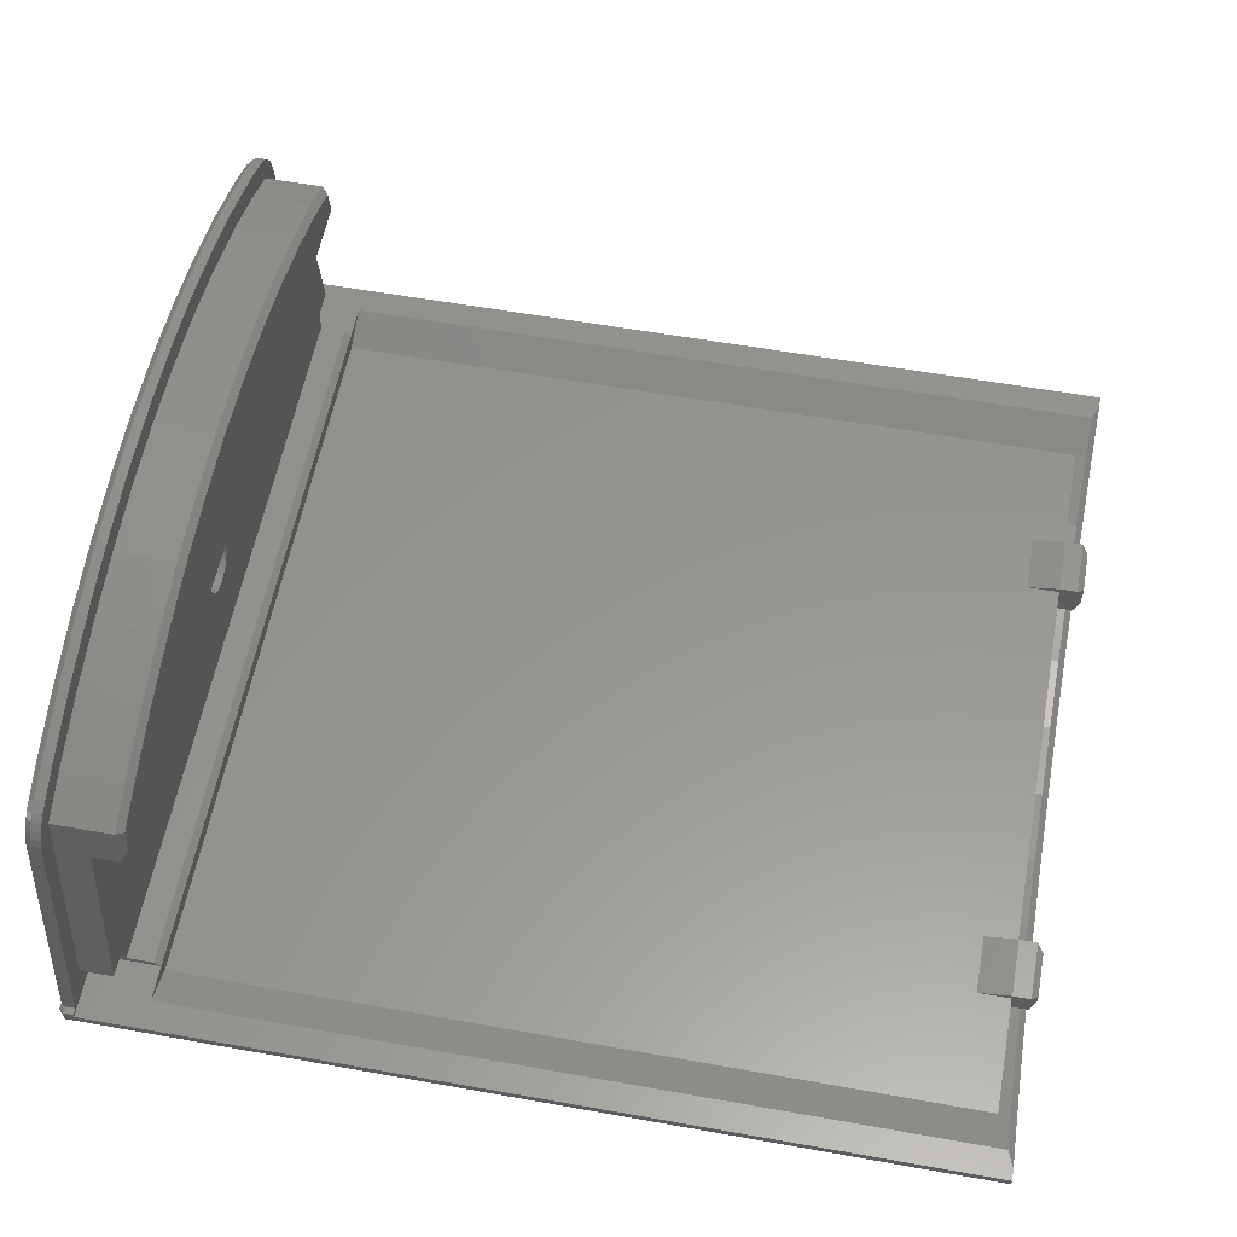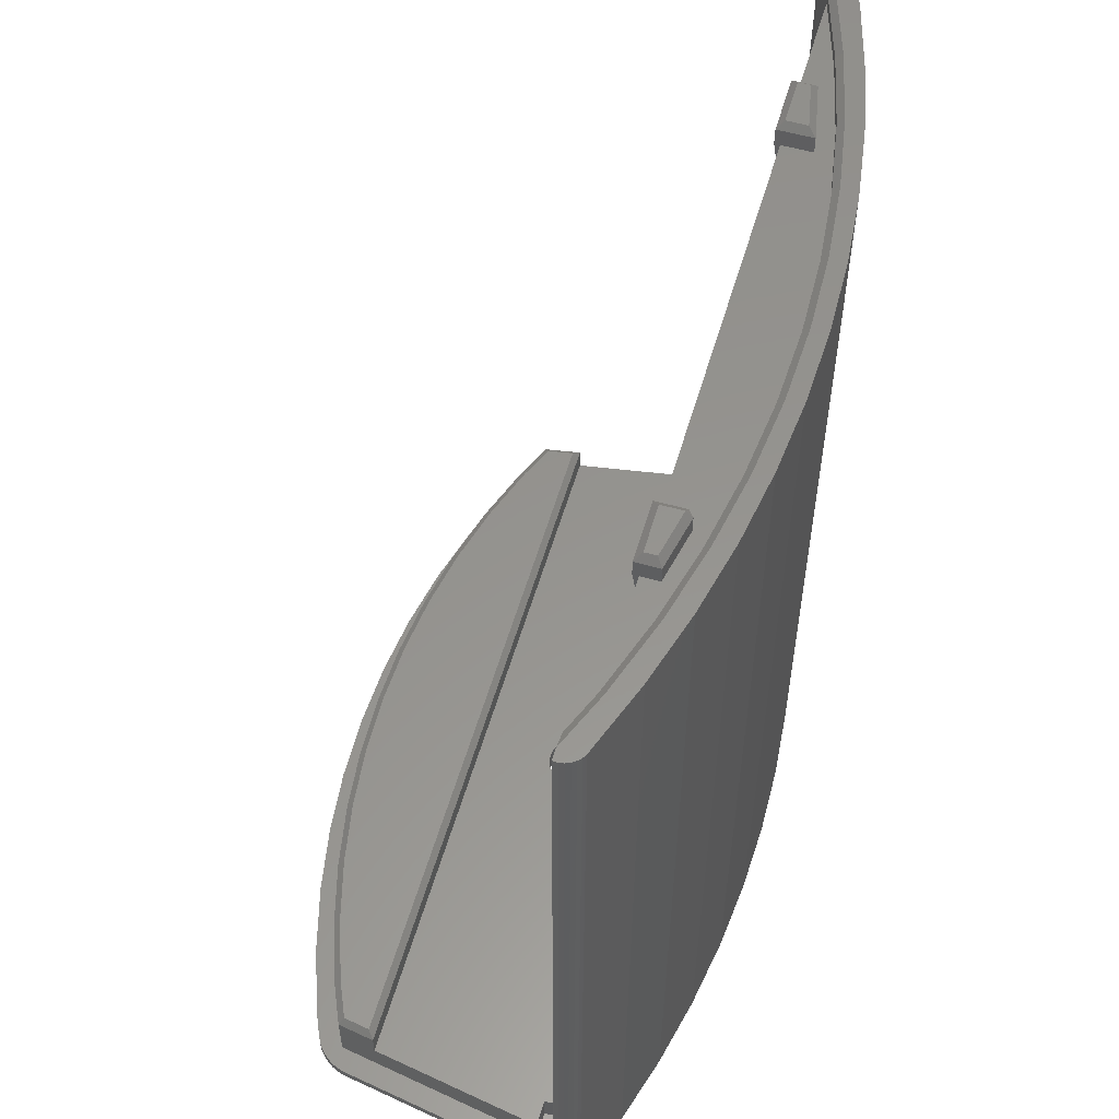
<metadata>
{"format":"stl","ext":"stl","renderer":"f3d","projection":"perspective","resolution":1024,"background":"white","views":[{"elev":57.8,"azim":-79.5,"up":"+Y"},{"elev":57.1,"azim":-73.7,"up":"+Z"}]}
</metadata>
<code>
# stl→obj: 404 verts, 808 faces
v 199 26.75 -1.297e-10
v 197.8 25.97 1.3
v 197.7 26.41 1.3
v 199.1 25.97 -2.244e-10
v 196.9 28.88 1.388e-10
v 196.9 27.44 1.3
v 196.5 27.61 1.3
v 197.6 28.58 9.856e-11
v 194 28.1 6.008e-11
v 194.6 26.82 1.3
v 193.5 27.48 -1.269e-11
v 194.9 27.17 1.3
v 194.6 25.12 1.3
v 194.5 25.53 3
v 194.6 25.12 3
v 194.5 25.53 1.3
v 191.9 40.46 8.343e-10
v 193.2 26.75 -9.884e-11
v 193.1 25.97 -1.924e-10
v 196.1 40.62 8.495e-10
v 194.6 28.58 1.146e-10
v 195.3 28.88 1.471e-10
v 196.1 28.98 1.553e-10
v 200.3 40.46 8.097e-10
v 198.2 28.1 3.746e-11
v 198.7 27.48 -4.04e-11
v 169.9 19.32 -1.862e-09
v 169.5 19.23 -9.325e-10
v 169.5 19.32 -1.186e-09
v 169.5 19.04 -9.74e-10
v 169.6 18.85 -1.014e-09
v 169.7 18.67 -1.051e-09
v 169.9 18.54 -1.079e-09
v 170 18.44 -1.1e-09
v 172.3 34 -2.57e-10
v 174.2 16.95 -1.375e-09
v 172.4 34.37 -1.898e-10
v 172.6 34.73 -1.219e-10
v 172.8 35.11 -5.188e-11
v 173.1 35.46 1.049e-11
v 173.4 35.71 5.656e-11
v 174 35.98 1.05e-10
v 175.6 36.71 2.289e-10
v 178.5 15.7 -1.603e-09
v 179.6 38.11 4.605e-10
v 182.8 14.73 -1.785e-09
v 183.6 39.2 6.392e-10
v 187.2 14.04 -1.92e-09
v 187.7 39.98 7.64e-10
v 191.6 13.62 -2.005e-09
v 188.7 40.09 7.798e-10
v 193.2 25.19 -2.871e-10
v 196.1 13.48 -2.043e-09
v 193.5 24.46 -3.764e-10
v 194 23.84 -4.543e-10
v 194.6 23.36 -5.154e-10
v 195.3 23.06 -5.556e-10
v 196.1 22.96 -5.721e-10
v 196.9 23.06 -5.639e-10
v 200.5 13.62 -2.032e-09
v 197.6 23.36 -5.314e-10
v 198.2 23.84 -4.769e-10
v 198.7 24.46 -4.041e-10
v 199 25.19 -3.18e-10
v 203.5 40.09 7.362e-10
v 205 14.04 -1.972e-09
v 204.5 39.98 7.15e-10
v 208.6 39.2 5.66e-10
v 209.4 14.73 -1.863e-09
v 212.6 38.11 3.636e-10
v 213.7 15.7 -1.707e-09
v 216.6 36.71 1.088e-10
v 218 16.95 -1.503e-09
v 218.4 35.9 -3.923e-11
v 222.2 18.44 -1.253e-09
v 218.7 35.71 -7.532e-11
v 219.1 35.46 -1.244e-10
v 219.4 35.11 -1.887e-10
v 219.6 34.73 -2.602e-10
v 219.8 34.37 -3.292e-10
v 219.9 34 -3.977e-10
v 222.3 19.32 -1.018e-09
v 222.3 18.54 -1.234e-09
v 222.7 19.32 -1.058e-09
v 222.5 18.67 -1.206e-09
v 222.6 18.85 -1.17e-09
v 222.7 19.04 -1.13e-09
v 222.7 19.23 -1.089e-09
v 196.9 27.44 3
v 196.5 27.61 3
v 194.4 25.97 1.3
v 194.5 26.41 1.3
v 195.7 27.61 1.3
v 196.1 27.67 1.3
v 197.6 25.12 3
v 197.3 24.77 1.3
v 197.3 24.77 3
v 197.6 25.12 1.3
v 197.6 26.82 1.3
v 196.1 27.67 3
v 195.2 27.44 1.3
v 197.7 25.53 1.3
v 194.9 24.77 1.3
v 197.3 27.17 3
v 197.3 27.17 1.3
v 197.6 26.82 3
v 197.7 26.41 3
v 195.2 24.5 1.3
v 195.7 27.61 3
v 197.8 25.97 3
v 173.8 36.34 0.4
v 173.2 36.04 0.4
v 218.1 16.56 0.4
v 222.3 18.08 0.4
v 196.1 24.27 3
v 196.5 24.33 1.3
v 196.1 24.27 1.3
v 196.5 24.33 3
v 194.4 25.97 3
v 194.6 26.82 3
v 194.5 26.41 3
v 196.9 24.5 3
v 196.9 24.5 1.3
v 194.9 27.17 3
v 195.2 27.44 3
v 197.7 25.53 3
v 195.2 24.5 3
v 194.9 24.77 3
v 195.7 24.33 1.3
v 195.7 24.33 3
v 223.1 19.2 0.4
v 222.9 19.45 0.1346
v 223.1 19.48 0.4
v 173 19.87 3
v 219.2 19.87 4.6
v 219.2 19.87 3
v 173 19.87 4.6
v 219.2 19.87 1
v 219.4 21.22 3
v 219.4 21.22 1
v 169.1 19.52 54
v 169.1 19.52 1
v 169.1 19.48 54
v 169.1 19.48 0.4
v 169.1 19.72 0.4
v 169.1 19.72 1
v 219.2 19.52 5
v 219.2 19.52 1
v 183.5 16.76 52.9
v 180.3 17.43 54
v 180.3 17.43 52.9
v 183.5 16.76 54
v 173.2 18.53 52.9
v 174.2 18.21 53.6
v 174.2 18.21 52.9
v 173.2 18.53 53.6
v 172.8 21.22 3
v 173 19.87 1
v 172.8 21.22 1
v 173 19.52 1
v 173 19.52 5
v 220.2 34.51 0.4
v 220.3 34.09 0.4
v 185.7 15.32 52.9
v 186.8 15.12 53.6
v 186.8 15.12 52.9
v 185.7 15.32 53.6
v 214.5 17.08 53.6
v 218.7 18.44 52.9
v 214.5 17.08 52.9
v 218.7 18.44 53.6
v 200.8 14.63 53.6
v 205.4 15.12 52.9
v 200.8 14.63 52.9
v 205.4 15.12 53.6
v 211.9 17.43 54
v 208.7 17.19 54.4
v 208.3 16.7 54
v 211.5 17.75 54.4
v 211.9 17.43 52.9
v 211.9 18.87 54
v 211.9 18.53 52.9
v 211.9 18.53 50.9
v 211.9 18.87 52.9
v 180.3 18.87 52.9
v 183.9 18.87 54
v 183.9 18.87 52.9
v 180.3 18.87 54
v 208.3 18.53 50.9
v 208.3 18.87 52.9
v 180.7 17.75 54.4
v 180.7 18.47 54.4
v 183.5 17.17 54.4
v 183.5 18.47 54.4
v 183.9 17.08 54
v 208.3 16.7 52.9
v 208.3 18.87 54
v 208.7 18.47 54.4
v 211.5 18.47 54.4
v 208.3 18.53 52.9
v 219 18.53 52.9
v 221.4 19.52 5
v 219 18.53 5
v 221.4 19.52 53.6
v 219 18.53 53.6
v 177.7 17.08 52.9
v 180.1 16.47 53.6
v 180.1 16.47 52.9
v 177.7 17.08 53.6
v 191.4 14.63 52.9
v 196.1 14.47 53.6
v 196.1 14.47 52.9
v 191.4 14.63 53.6
v 212.1 16.47 52.9
v 212.1 16.47 53.6
v 180.3 18.53 50.9
v 183.9 18.53 50.9
v 210 15.94 52.9
v 210 15.94 53.6
v 210.1 15.55 54
v 212.2 16.08 54
v 214.6 16.69 54
v 180 16.08 54
v 177.6 16.69 54
v 180.3 18.53 52.9
v 182.2 15.94 52.9
v 183.9 17.08 52.9
v 183.9 18.53 52.9
v 174.1 17.83 54
v 173.1 18.15 54
v 196.1 14.07 54
v 200.8 14.23 54
v 182.1 15.55 54
v 182.2 15.94 53.6
v 191.4 14.23 54
v 186.7 14.73 54
v 170.8 19.52 53.6
v 173.2 18.53 5
v 170.8 19.52 5
v 218.8 18.06 54
v 219.1 18.15 54
v 222.4 19.52 54
v 169.5 19.72 0.4
v 169.3 19.45 0.1346
v 172.9 35.75 0.4
v 172.5 35.36 0.4
v 205.5 14.73 54
v 172.9 35.75 1
v 173.2 36.04 1
v 172.2 34.93 1
v 172 34.51 0.4
v 172 34.51 1
v 172.2 34.93 0.4
v 173.8 36.34 1
v 175.5 37.09 0.4
v 175.5 37.09 1
v 171.9 34.09 0.4
v 185.6 14.93 54
v 169.8 19.52 54
v 172.5 35.36 1
v 183.5 39.59 0.4
v 179.5 38.49 0.4
v 171.9 34.09 1
v 196.1 41.02 0.4
v 200.3 40.86 0.4
v 222.6 18.21 0.4
v 222.8 18.41 0.4
v 208.7 39.59 0.4
v 212.7 38.49 0.4
v 221.7 25.77 0.4
v 222.7 19.72 0.4
v 223.1 19.72 0.4
v 203.6 40.49 0.4
v 219 36.04 0.4
v 219.3 35.75 0.4
v 204.5 40.38 0.4
v 218.6 36.26 0.4
v 169.4 18.41 0.4
v 169.2 18.65 0.4
v 219.7 35.36 0.4
v 191.9 40.86 0.4
v 223 18.65 0.4
v 223.1 18.92 0.4
v 188.6 40.49 0.4
v 187.7 40.38 0.4
v 220 34.93 0.4
v 203.6 40.49 1
v 200.3 40.86 1
v 169.4 18.41 54
v 169.2 18.65 54
v 169.9 18.08 54
v 169.6 18.21 0.4
v 169.9 18.08 0.4
v 169.6 18.21 54
v 187.2 13.64 54
v 182.7 14.34 0.4
v 187.2 13.64 0.4
v 182.7 14.34 54
v 169.1 18.92 0.4
v 169.1 18.92 54
v 209.5 14.34 0.4
v 205 13.64 54
v 205 13.64 0.4
v 209.5 14.34 54
v 222.3 18.08 54
v 222.6 18.21 54
v 213.8 15.32 54
v 213.8 15.32 0.4
v 218.1 16.56 54
v 178.4 15.32 54
v 174.1 16.56 0.4
v 178.4 15.32 0.4
v 174.1 16.56 54
v 200.6 13.22 54
v 200.6 13.22 0.4
v 196.1 13.08 54
v 196.1 13.08 0.4
v 191.6 13.22 0.4
v 191.6 13.22 54
v 196.1 41.02 1
v 222.8 18.41 54
v 223 18.65 54
v 208.7 39.59 1
v 204.5 40.38 1
v 169.1 19.2 54
v 169.1 19.2 0.4
v 223.1 18.92 54
v 219 36.04 1
v 218.6 36.26 1
v 220.2 34.51 1
v 220.3 34.09 1
v 223.1 19.2 54
v 223.1 19.48 54
v 188.6 40.49 1
v 191.9 40.86 1
v 223.1 19.52 1
v 223.1 19.52 54
v 183.5 39.59 1
v 187.7 40.38 1
v 219.3 35.75 1
v 169.5 19.72 1
v 221.7 25.77 1
v 212.7 38.49 1
v 219.7 35.36 1
v 216.7 37.09 0.4
v 216.7 37.09 1
v 179.5 38.49 1
v 221 21.22 3
v 221 21.22 1
v 220 34.93 1
v 171.2 21.22 3
v 171.2 21.22 1
v 222.7 19.72 1
v 223.1 19.72 1
v 212.3 37.15 1
v 216.2 35.79 4.6
v 216.2 35.79 1
v 212.3 37.15 4.6
v 173.4 34.66 4.6
v 173 32.28 3
v 173 32.28 4.6
v 173 32 1
v 173 32 3
v 173.4 34.66 1
v 176 35.79 1
v 176 35.79 4.6
v 219.2 32.02 1
v 219.2 32.02 3
v 219.2 32.28 3
v 218.8 34.66 1
v 218.8 34.66 4.6
v 219.2 32.28 4.6
v 179.9 37.16 1
v 179.9 37.15 4.6
v 192 39.46 4.6
v 196.1 39.62 1
v 192 39.46 1
v 196.1 39.62 4.6
v 187.9 39 4.6
v 187.9 39 1
v 200.2 39.46 1
v 204.3 39 4.6
v 204.3 39 1
v 200.2 39.46 4.6
v 208.3 38.23 4.6
v 209.9 37.81 1
v 208.3 38.23 1
v 183.9 38.23 1
v 218.4 34.38 5
v 216 35.41 5
v 176.1 35.41 5
v 180 36.77 5
v 183.9 38.23 4.6
v 173.5 32.68 5
v 173.8 34.38 5
v 188 38.6 5
v 192 39.06 5
v 183.9 37.84 5
v 200.2 39.06 5
v 196.1 39.22 5
v 218.7 32.68 5
v 208.3 37.84 5
v 204.2 38.6 5
v 212.2 36.77 5
f 1 2 3
f 2 1 4
f 5 6 7
f 6 5 8
f 9 10 11
f 10 9 12
f 13 14 15
f 14 13 16
f 17 18 19
f 18 17 20
f 18 20 11
f 11 20 9
f 9 20 21
f 21 20 22
f 22 20 23
f 23 20 5
f 5 20 24
f 5 24 8
f 8 24 25
f 25 24 26
f 26 24 1
f 1 24 4
f 27 28 29
f 28 27 30
f 30 27 31
f 31 27 32
f 32 27 33
f 33 27 34
f 34 27 35
f 34 35 36
f 36 35 37
f 36 37 38
f 36 38 39
f 36 39 40
f 36 40 41
f 36 41 42
f 36 42 43
f 36 43 44
f 44 43 45
f 44 45 46
f 46 45 47
f 46 47 48
f 48 47 49
f 48 49 50
f 50 49 51
f 50 51 17
f 50 17 19
f 50 19 52
f 50 52 53
f 53 52 54
f 53 54 55
f 53 55 56
f 53 56 57
f 53 57 58
f 53 58 59
f 53 59 60
f 60 59 61
f 60 61 62
f 60 62 63
f 60 63 64
f 60 64 4
f 60 4 24
f 60 24 65
f 60 65 66
f 66 65 67
f 66 67 68
f 66 68 69
f 69 68 70
f 69 70 71
f 71 70 72
f 71 72 73
f 73 72 74
f 73 74 75
f 75 74 76
f 75 76 77
f 75 77 78
f 75 78 79
f 75 79 80
f 75 80 81
f 75 81 82
f 75 82 83
f 83 82 84
f 83 84 85
f 85 84 86
f 86 84 87
f 87 84 88
f 89 7 6
f 7 89 90
f 16 54 52
f 54 16 13
f 18 91 19
f 91 18 92
f 23 93 22
f 93 23 94
f 95 96 97
f 96 95 98
f 26 3 99
f 3 26 1
f 90 94 7
f 94 90 100
f 22 101 21
f 101 22 93
f 2 64 102
f 64 2 4
f 13 55 54
f 55 13 103
f 104 6 105
f 6 104 89
f 106 3 107
f 3 106 99
f 103 56 55
f 56 103 108
f 94 109 93
f 109 94 100
f 25 99 105
f 99 25 26
f 107 2 110
f 2 107 3
f 111 41 112
f 41 111 42
f 75 113 73
f 113 75 114
f 115 116 117
f 116 115 118
f 91 52 19
f 52 91 16
f 16 119 14
f 119 16 91
f 92 120 121
f 120 92 10
f 122 96 123
f 96 122 97
f 101 124 12
f 124 101 125
f 110 102 126
f 102 110 2
f 118 123 116
f 123 118 122
f 10 124 120
f 124 10 12
f 104 99 106
f 99 104 105
f 91 121 119
f 121 91 92
f 103 127 108
f 127 103 128
f 93 125 101
f 125 93 109
f 11 92 18
f 92 11 10
f 129 115 117
f 115 129 130
f 131 132 133
f 108 130 129
f 130 108 127
f 117 59 58
f 59 117 116
f 21 12 9
f 12 21 101
f 103 15 128
f 15 103 13
f 96 61 123
f 61 96 62
f 134 135 136
f 135 134 137
f 98 62 96
f 62 98 63
f 123 59 116
f 59 123 61
f 138 139 136
f 139 138 140
f 8 105 6
f 105 8 25
f 141 142 143
f 144 142 145
f 142 144 143
f 145 142 146
f 138 147 148
f 147 138 136
f 135 147 136
f 149 150 151
f 150 149 152
f 153 154 155
f 154 153 156
f 5 94 23
f 94 5 7
f 157 158 134
f 158 157 159
f 137 160 161
f 160 137 134
f 158 160 134
f 162 81 80
f 81 162 163
f 102 63 98
f 63 102 64
f 164 165 166
f 165 164 167
f 168 169 170
f 169 168 171
f 172 173 174
f 173 172 175
f 176 177 178
f 177 176 179
f 180 181 176
f 181 180 182
f 181 182 183
f 181 183 184
f 185 186 187
f 186 185 188
f 189 184 183
f 184 189 190
f 191 188 150
f 188 191 192
f 193 186 194
f 186 193 195
f 176 196 180
f 196 176 178
f 190 181 184
f 181 190 197
f 198 181 197
f 181 198 199
f 197 196 178
f 196 197 200
f 200 197 189
f 189 197 190
f 201 202 203
f 202 201 204
f 204 201 205
f 195 193 152
f 206 207 208
f 207 206 209
f 179 198 177
f 198 179 199
f 210 211 212
f 211 210 213
f 214 168 170
f 168 214 215
f 192 186 188
f 186 192 194
f 216 187 217
f 187 216 185
f 155 209 206
f 209 155 154
f 181 179 176
f 179 181 199
f 175 218 173
f 218 175 219
f 220 215 219
f 215 220 221
f 221 168 215
f 168 221 222
f 223 209 224
f 209 223 207
f 218 196 173
f 196 218 180
f 180 218 214
f 180 214 182
f 182 214 201
f 201 214 169
f 169 214 170
f 155 225 153
f 225 155 206
f 225 206 208
f 225 208 151
f 151 208 226
f 151 226 149
f 149 226 164
f 149 164 227
f 227 164 228
f 228 164 200
f 200 164 166
f 200 166 210
f 200 210 212
f 200 212 174
f 200 174 173
f 200 173 196
f 187 228 217
f 228 187 186
f 227 186 195
f 186 227 228
f 229 156 230
f 156 229 154
f 177 197 178
f 197 177 198
f 231 172 211
f 172 231 232
f 227 152 149
f 152 227 195
f 233 207 223
f 207 233 234
f 235 165 236
f 165 235 213
f 237 238 239
f 238 237 153
f 153 237 156
f 152 191 150
f 191 152 193
f 240 205 171
f 205 240 241
f 208 234 226
f 234 208 207
f 224 154 229
f 154 224 209
f 193 192 191
f 192 193 194
f 226 167 164
f 167 226 234
f 171 201 169
f 201 171 205
f 241 204 205
f 204 241 242
f 222 171 168
f 171 222 240
f 243 244 145
f 244 243 29
f 29 243 27
f 245 39 246
f 39 245 40
f 232 175 172
f 175 232 247
f 248 112 245
f 112 248 249
f 250 251 252
f 251 250 253
f 246 38 253
f 38 246 39
f 254 255 111
f 255 254 256
f 251 35 257
f 35 251 37
f 258 234 233
f 234 258 167
f 230 237 259
f 237 230 156
f 260 253 250
f 253 260 246
f 236 167 258
f 167 236 165
f 231 213 235
f 213 231 211
f 248 246 260
f 246 248 245
f 253 37 251
f 37 253 38
f 261 45 262
f 45 261 47
f 252 257 263
f 257 252 251
f 247 219 175
f 219 247 220
f 264 24 20
f 24 264 265
f 85 266 83
f 266 85 267
f 249 111 112
f 111 249 254
f 262 43 255
f 43 262 45
f 268 70 68
f 70 268 269
f 257 27 243
f 27 257 35
f 163 82 81
f 82 163 270
f 82 270 271
f 82 132 84
f 132 82 271
f 132 271 272
f 265 65 24
f 65 265 273
f 274 77 76
f 77 274 275
f 276 68 67
f 68 276 268
f 277 76 74
f 76 277 274
f 31 278 279
f 278 31 32
f 275 78 77
f 78 275 280
f 264 17 281
f 17 264 20
f 133 132 272
f 87 282 86
f 282 87 283
f 255 42 111
f 42 255 43
f 284 49 285
f 49 284 51
f 280 79 78
f 79 280 286
f 265 287 273
f 287 265 288
f 289 279 278
f 279 289 290
f 291 292 293
f 292 291 294
f 295 296 297
f 296 295 298
f 290 299 279
f 299 290 300
f 301 302 303
f 302 301 304
f 266 305 114
f 305 266 306
f 113 307 308
f 307 113 309
f 310 311 312
f 311 310 313
f 114 309 113
f 309 114 305
f 303 314 315
f 314 303 302
f 315 316 317
f 316 315 314
f 316 318 317
f 318 316 319
f 264 288 265
f 288 264 320
f 282 321 267
f 321 282 322
f 276 323 268
f 323 276 324
f 325 144 326
f 144 325 143
f 313 293 311
f 293 313 291
f 308 304 301
f 304 308 307
f 267 306 266
f 306 267 321
f 283 322 282
f 322 283 327
f 277 328 274
f 328 277 329
f 294 278 292
f 278 294 289
f 163 330 331
f 330 163 162
f 133 332 131
f 332 133 333
f 334 281 284
f 281 334 335
f 147 202 148
f 336 202 337
f 202 336 148
f 337 202 204
f 337 204 242
f 338 285 261
f 285 338 339
f 274 340 275
f 340 274 328
f 145 341 243
f 341 145 146
f 270 331 342
f 331 270 163
f 319 297 318
f 297 319 295
f 339 284 285
f 284 339 334
f 131 327 283
f 327 131 332
f 273 324 276
f 324 273 287
f 268 343 269
f 343 268 323
f 280 340 344
f 340 280 275
f 166 213 210
f 213 166 165
f 345 329 277
f 329 345 346
f 137 147 135
f 147 137 161
f 298 312 296
f 312 298 310
f 300 326 299
f 326 300 325
f 256 262 255
f 262 256 347
f 348 140 349
f 140 348 139
f 335 264 281
f 264 335 320
f 347 261 262
f 261 347 338
f 219 214 218
f 214 219 215
f 286 344 350
f 344 286 280
f 159 351 352
f 351 159 157
f 66 315 60
f 315 66 303
f 269 72 70
f 72 269 345
f 273 67 65
f 67 273 276
f 300 143 325
f 143 300 141
f 141 300 259
f 259 300 290
f 259 290 289
f 259 289 294
f 259 294 291
f 259 291 230
f 230 291 313
f 230 313 229
f 229 313 310
f 229 310 224
f 224 310 223
f 223 310 298
f 223 298 233
f 233 298 258
f 258 298 295
f 258 295 236
f 236 295 235
f 235 295 319
f 235 319 231
f 231 319 316
f 231 316 232
f 232 316 314
f 232 314 302
f 232 302 247
f 247 302 304
f 247 304 220
f 220 304 307
f 220 307 221
f 221 307 222
f 222 307 309
f 222 309 240
f 240 309 305
f 240 305 241
f 241 305 242
f 242 305 306
f 242 306 337
f 337 306 321
f 337 321 322
f 337 322 327
f 337 327 332
f 337 332 333
f 88 283 87
f 283 88 131
f 285 47 261
f 47 285 49
f 238 216 217
f 216 238 153
f 216 153 225
f 217 189 183
f 189 217 228
f 189 228 200
f 238 201 203
f 201 238 183
f 183 238 217
f 201 183 182
f 71 301 69
f 301 71 308
f 244 29 28
f 126 98 95
f 98 126 102
f 132 88 84
f 286 80 79
f 80 286 162
f 60 317 53
f 317 60 315
f 353 272 271
f 272 353 354
f 133 336 333
f 336 133 272
f 336 272 354
f 337 333 336
f 131 88 132
f 48 318 297
f 318 48 50
f 46 297 296
f 297 46 48
f 345 74 72
f 74 345 277
f 162 350 330
f 350 162 286
f 142 239 160
f 239 142 141
f 239 141 237
f 237 141 259
f 161 160 239
f 28 299 326
f 299 28 30
f 269 346 345
f 346 269 343
f 238 161 239
f 161 238 147
f 147 238 203
f 147 203 202
f 244 144 145
f 36 312 311
f 312 36 44
f 28 326 244
f 34 311 293
f 311 34 36
f 211 174 212
f 174 211 172
f 44 296 312
f 296 44 46
f 188 151 150
f 151 188 225
f 225 188 216
f 216 188 185
f 271 342 353
f 342 271 270
f 33 293 292
f 293 33 34
f 73 308 71
f 308 73 113
f 32 292 278
f 292 32 33
f 281 51 284
f 51 281 17
f 30 279 299
f 279 30 31
f 83 114 75
f 114 83 266
f 112 40 245
f 40 112 41
f 86 267 85
f 267 86 282
f 50 317 318
f 317 50 53
f 244 326 144
f 263 243 341
f 243 263 257
f 69 303 66
f 303 69 301
f 355 356 357
f 356 355 358
f 359 360 361
f 360 362 363
f 362 360 364
f 364 360 359
f 359 365 364
f 365 359 366
f 367 348 349
f 348 367 368
f 368 367 369
f 369 367 370
f 369 370 371
f 371 372 369
f 372 360 369
f 360 372 361
f 366 373 365
f 373 366 374
f 375 376 377
f 376 375 378
f 379 377 380
f 377 379 375
f 381 382 383
f 382 381 384
f 357 371 370
f 371 357 356
f 385 386 387
f 386 385 358
f 358 355 386
f 157 363 351
f 363 157 134
f 363 134 360
f 360 134 130
f 130 134 136
f 360 130 127
f 360 127 128
f 360 128 15
f 360 15 14
f 360 14 119
f 130 136 115
f 115 136 118
f 118 136 122
f 122 136 97
f 97 136 95
f 95 136 126
f 126 136 110
f 110 136 369
f 369 136 368
f 368 136 139
f 368 139 348
f 360 109 369
f 109 360 125
f 125 360 124
f 124 360 120
f 120 360 121
f 121 360 119
f 369 109 100
f 369 100 90
f 369 90 89
f 369 89 104
f 369 104 106
f 369 106 107
f 369 107 110
f 376 384 381
f 384 376 378
f 160 146 142
f 146 160 341
f 341 160 352
f 352 160 159
f 159 160 158
f 148 140 138
f 140 148 353
f 353 148 336
f 140 353 349
f 349 353 342
f 353 336 354
f 352 263 341
f 263 352 362
f 263 362 252
f 252 362 250
f 250 362 260
f 260 362 248
f 248 362 249
f 249 362 364
f 249 364 254
f 254 364 365
f 254 365 256
f 256 365 347
f 347 365 373
f 347 373 338
f 338 373 388
f 338 388 339
f 339 388 380
f 339 380 334
f 334 380 377
f 334 377 335
f 335 377 320
f 320 377 376
f 320 376 288
f 288 376 381
f 288 381 383
f 288 383 287
f 287 383 324
f 324 383 387
f 324 387 323
f 323 387 386
f 323 386 343
f 343 386 355
f 343 355 357
f 343 357 346
f 346 357 370
f 346 370 329
f 329 370 328
f 328 370 367
f 328 367 340
f 340 367 349
f 340 349 344
f 344 349 350
f 350 349 330
f 330 349 331
f 331 349 342
f 363 352 351
f 352 363 362
f 383 385 387
f 385 383 382
f 389 356 390
f 356 389 371
f 391 374 366
f 374 391 392
f 374 388 373
f 388 374 393
f 394 359 361
f 359 394 395
f 396 375 379
f 375 396 397
f 392 393 374
f 393 392 398
f 399 378 400
f 378 399 384
f 129 58 57
f 58 129 117
f 401 361 372
f 361 401 394
f 393 380 388
f 380 393 379
f 402 382 403
f 382 402 385
f 401 371 389
f 371 401 372
f 395 366 359
f 366 395 391
f 390 358 404
f 358 390 356
f 401 395 394
f 395 401 391
f 391 401 392
f 392 401 398
f 398 401 396
f 396 401 397
f 397 401 400
f 400 401 399
f 399 401 403
f 403 401 402
f 402 401 404
f 404 401 390
f 390 401 389
f 398 379 393
f 379 398 396
f 404 385 402
f 385 404 358
f 397 378 375
f 378 397 400
f 108 57 56
f 57 108 129
f 403 384 399
f 384 403 382

</code>
